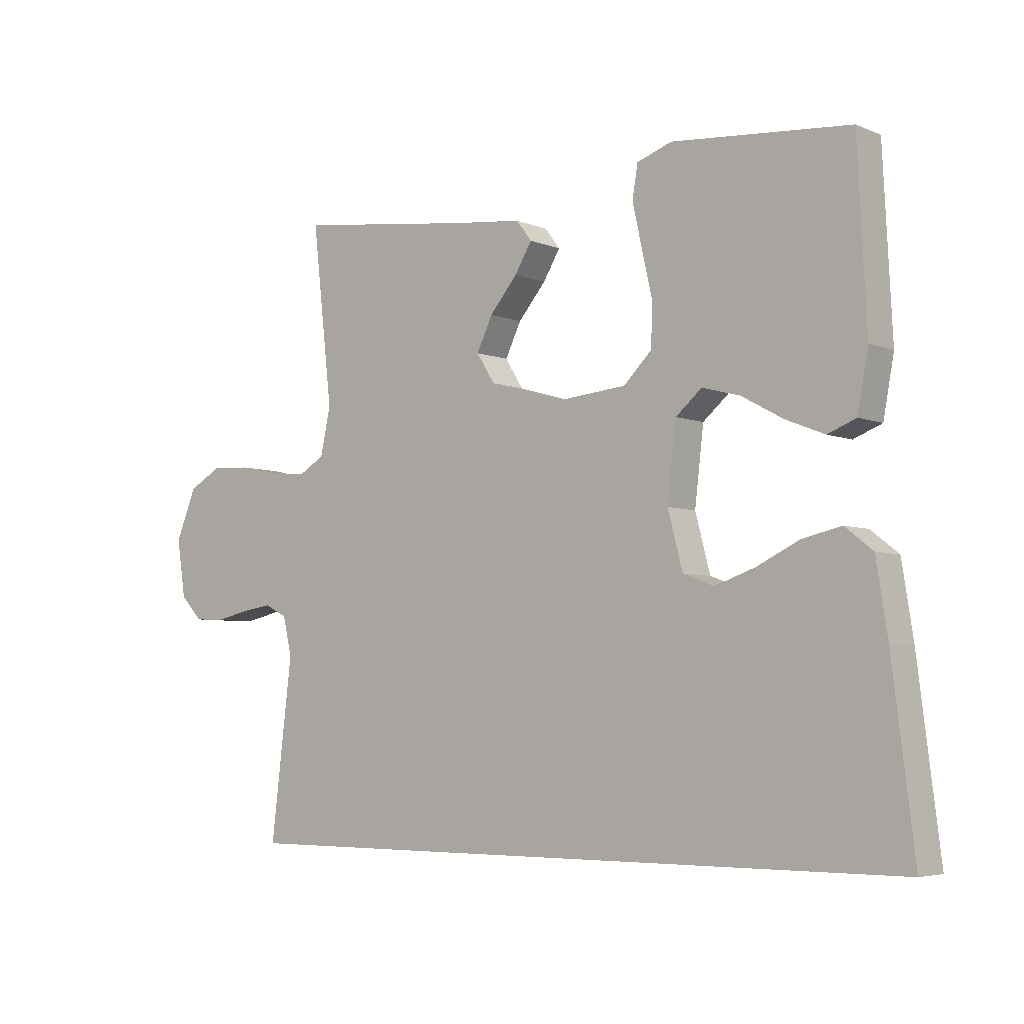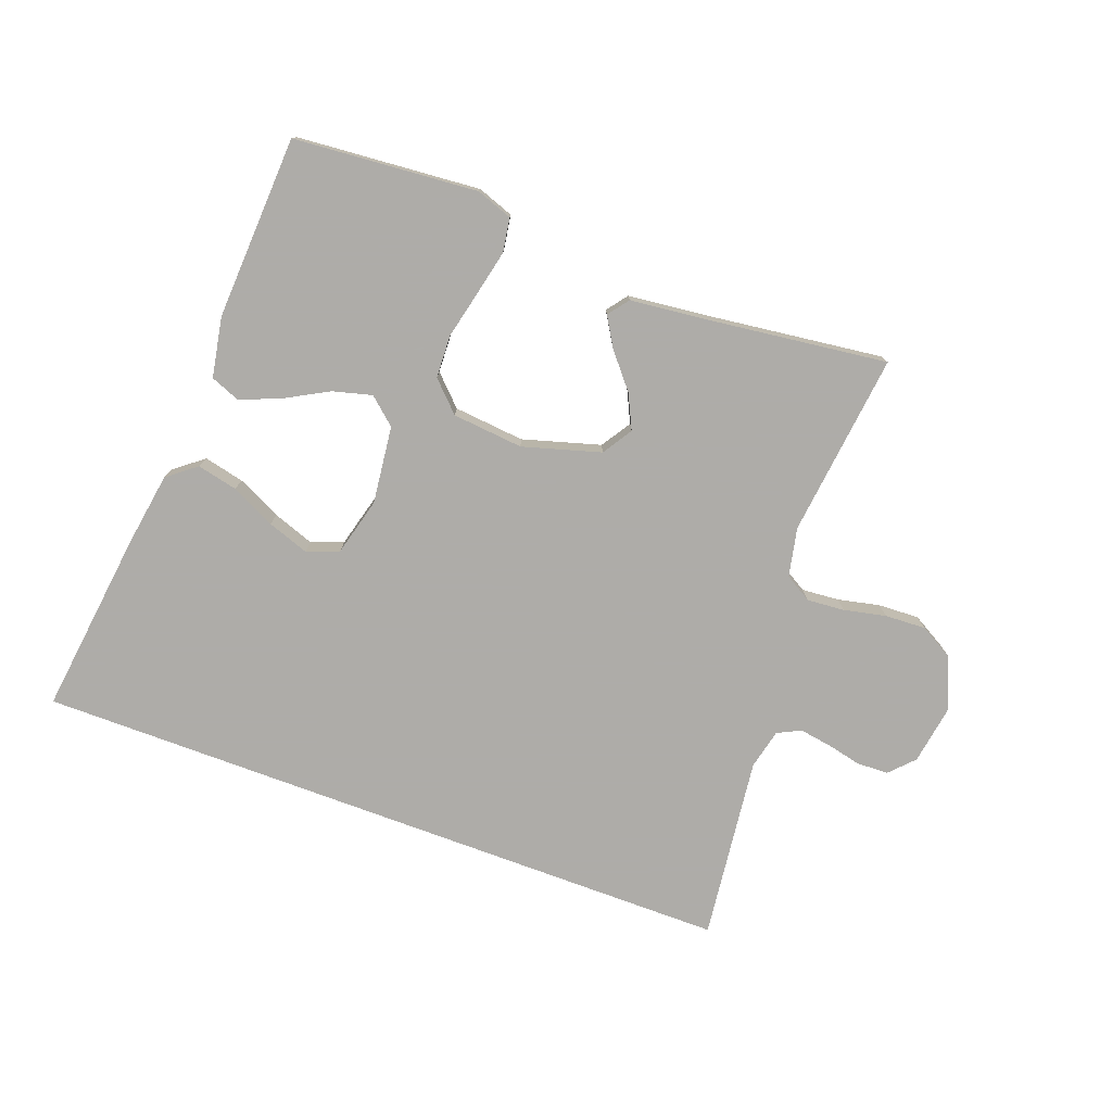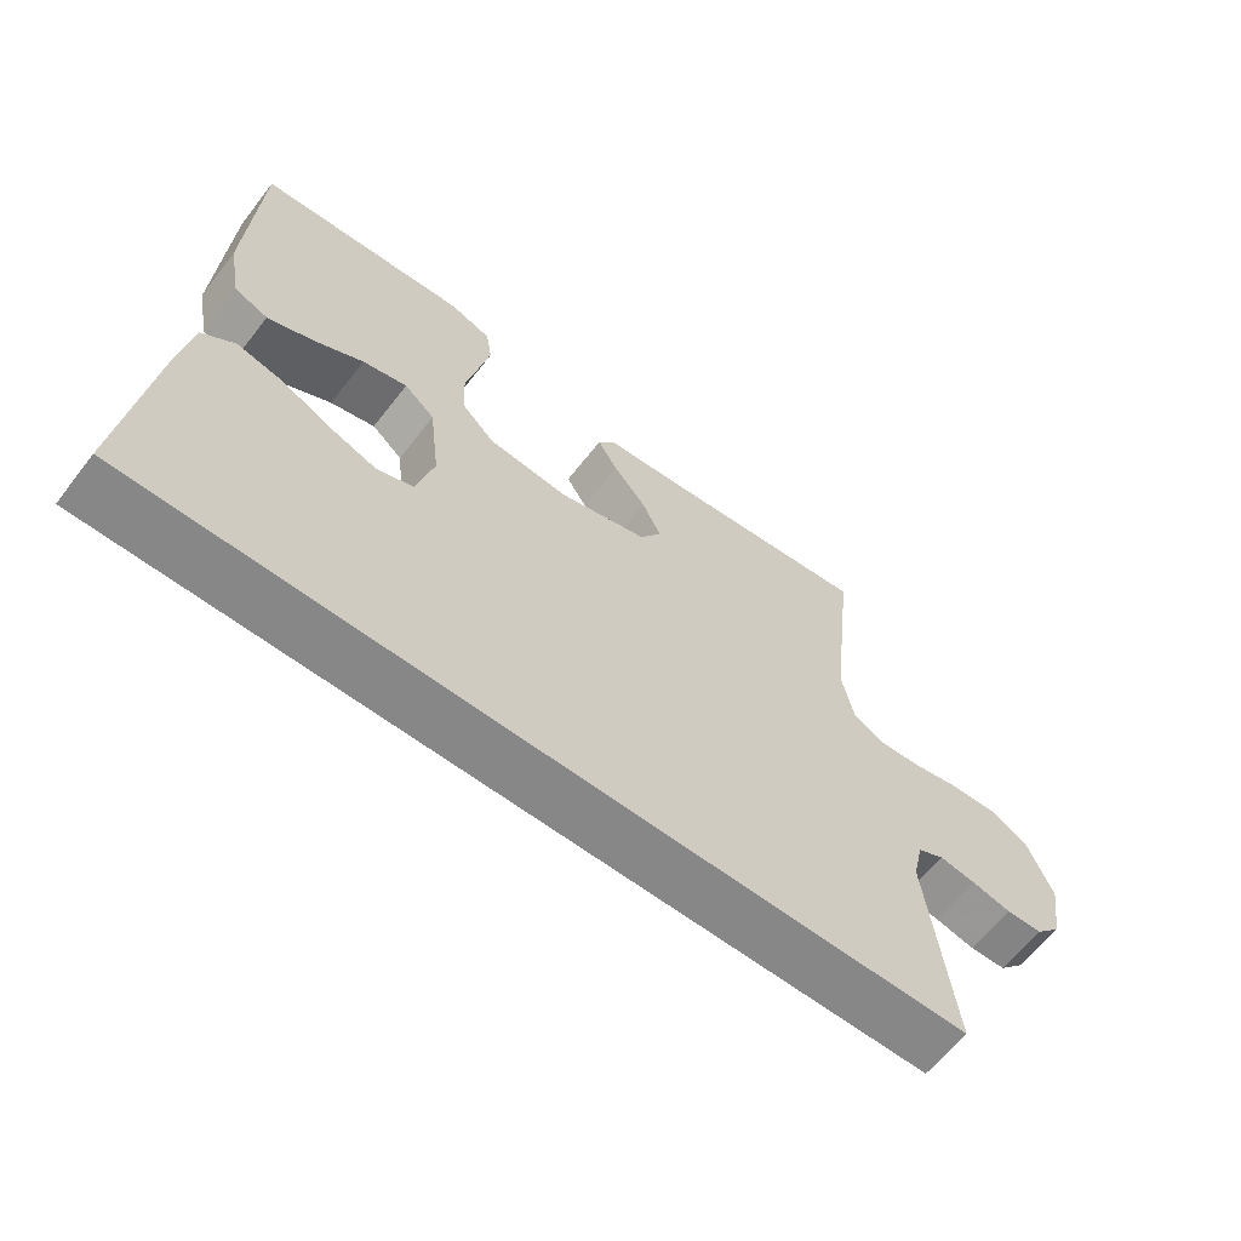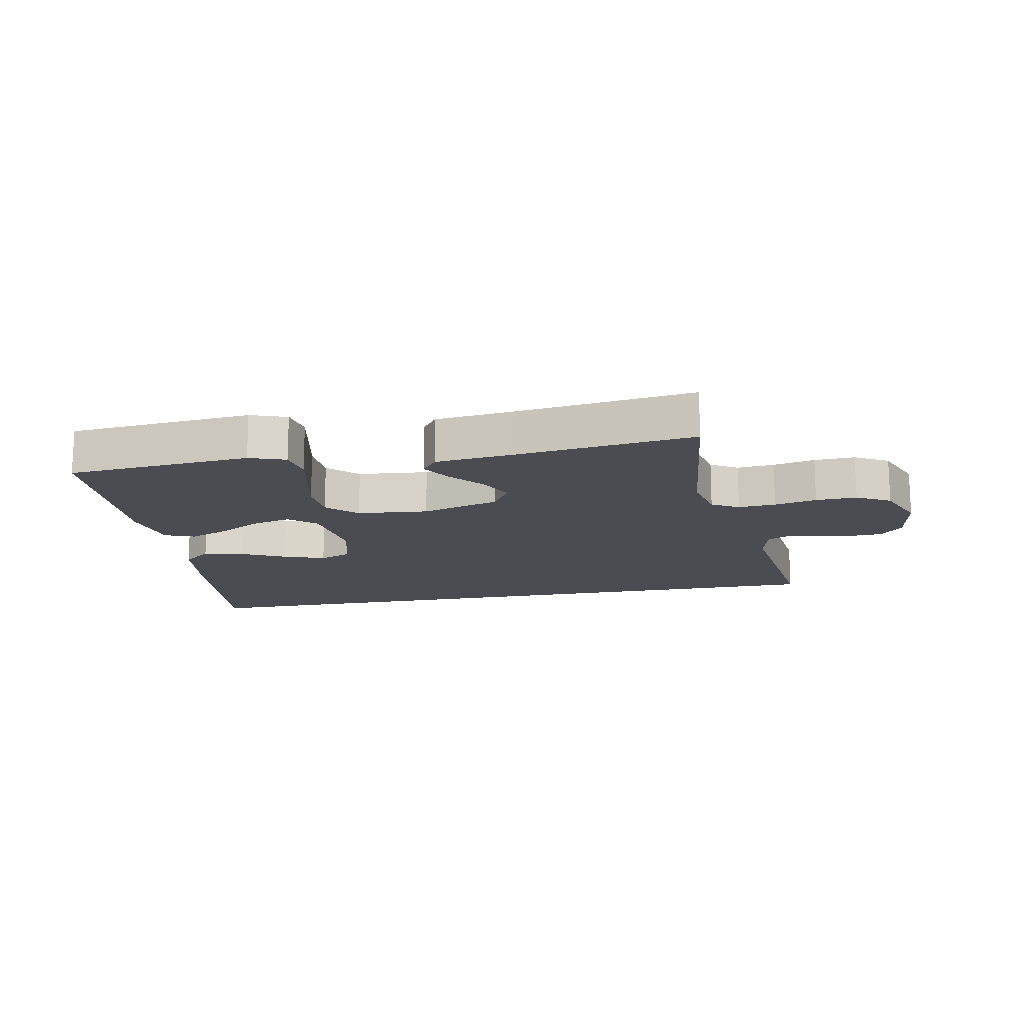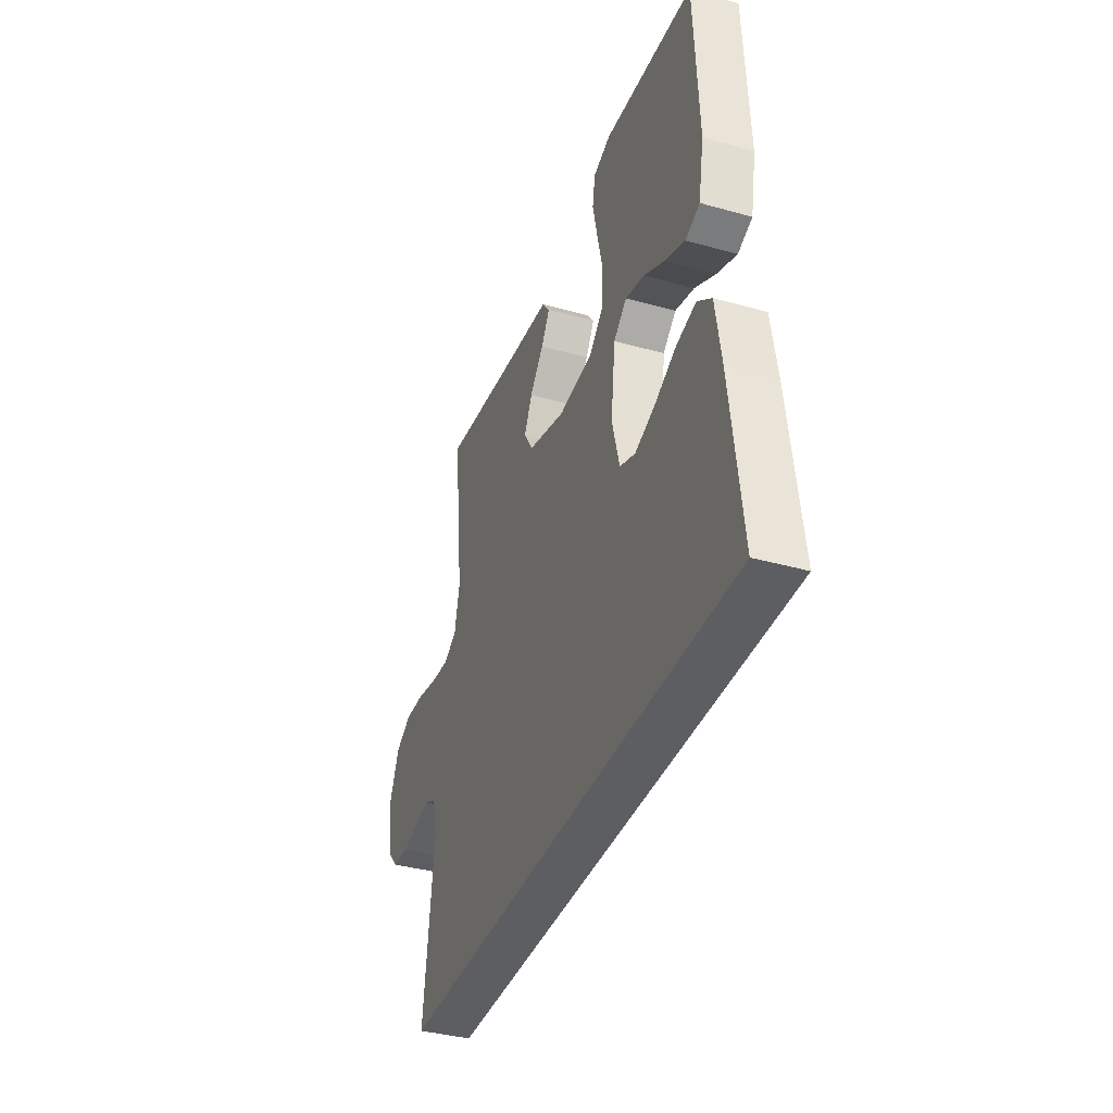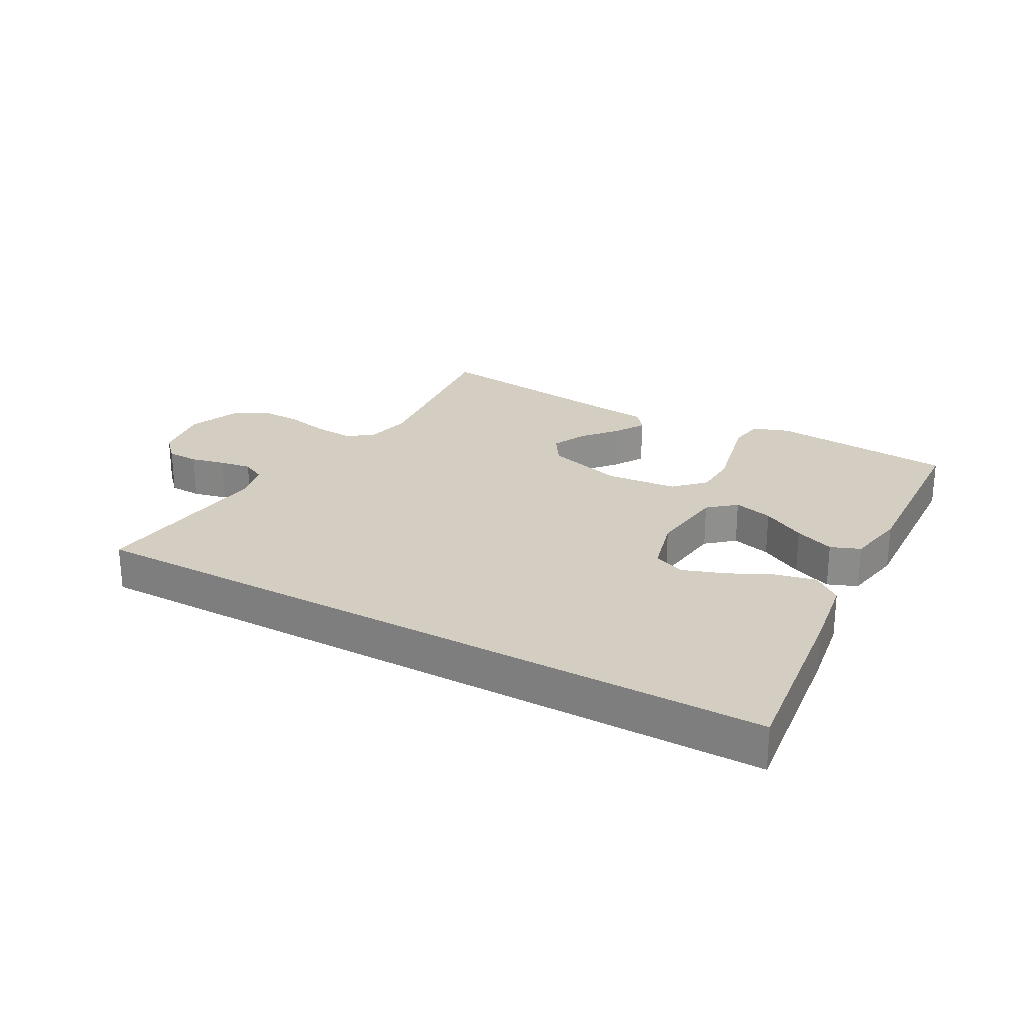
<metadata>
{"format":"obj","ext":"obj","renderer":"f3d","projection":"perspective","resolution":1024,"background":"white","views":[{"elev":-5.1,"azim":-141.5,"up":"+Z"},{"elev":-77.0,"azim":-20.4,"up":"+Y"},{"elev":-62.6,"azim":-37.8,"up":"+Z"},{"elev":-15.4,"azim":11.0,"up":"+Y"},{"elev":-37.5,"azim":-109.7,"up":"+Z"},{"elev":25.0,"azim":-151.0,"up":"+Y"}]}
</metadata>
<code>
v 0.5 0.07 0.5
v 0.466 0.07 0.2
v 0.483 0.07 0.12
v 0.527 0.07 0.094
v 0.588 0.07 0.099
v 0.657 0.07 0.114
v 0.724 0.07 0.117
v 0.779 0.07 0.086
v 0.814 0.07 0
v 0.799 0.07 -0.096
v 0.762 0.07 -0.135
v 0.71 0.07 -0.137
v 0.653 0.07 -0.124
v 0.601 0.07 -0.116
v 0.563 0.07 -0.135
v 0.548 0.07 -0.2
v 0.584 0.07 -0.5
v -0.576 0.07 -0.5
v -0.539 0.07 -0.2
v -0.52 0.07 -0.078
v -0.473 0.07 -0.041
v -0.407 0.07 -0.056
v -0.335 0.07 -0.091
v -0.267 0.07 -0.115
v -0.215 0.07 -0.095
v -0.19 0.07 0
v -0.205 0.07 0.127
v -0.249 0.07 0.165
v -0.313 0.07 0.148
v -0.384 0.07 0.109
v -0.449 0.07 0.083
v -0.497 0.07 0.102
v -0.515 0.07 0.2
v -0.5 0.07 0.5
v -0.2 0.07 0.525
v -0.141 0.07 0.504
v -0.132 0.07 0.449
v -0.148 0.07 0.376
v -0.166 0.07 0.297
v -0.163 0.07 0.227
v -0.116 0.07 0.18
v 0 0.07 0.169
v 0.127 0.07 0.206
v 0.158 0.07 0.255
v 0.131 0.07 0.311
v 0.084 0.07 0.367
v 0.055 0.07 0.415
v 0.081 0.07 0.449
v 0.2 0.07 0.462
v 0.5 0 0.5
v 0.466 0 0.2
v 0.483 0 0.12
v 0.527 0 0.094
v 0.588 0 0.099
v 0.657 0 0.114
v 0.724 0 0.117
v 0.779 0 0.086
v 0.814 0 0
v 0.799 0 -0.096
v 0.762 0 -0.135
v 0.71 0 -0.137
v 0.653 0 -0.124
v 0.601 0 -0.116
v 0.563 0 -0.135
v 0.548 0 -0.2
v 0.584 0 -0.5
v -0.576 0 -0.5
v -0.539 0 -0.2
v -0.52 0 -0.078
v -0.473 0 -0.041
v -0.407 0 -0.056
v -0.335 0 -0.091
v -0.267 0 -0.115
v -0.215 0 -0.095
v -0.19 0 0
v -0.205 0 0.127
v -0.249 0 0.165
v -0.313 0 0.148
v -0.384 0 0.109
v -0.449 0 0.083
v -0.497 0 0.102
v -0.515 0 0.2
v -0.5 0 0.5
v -0.2 0 0.525
v -0.141 0 0.504
v -0.132 0 0.449
v -0.148 0 0.376
v -0.166 0 0.297
v -0.163 0 0.227
v -0.116 0 0.18
v 0 0 0.169
v 0.127 0 0.206
v 0.158 0 0.255
v 0.131 0 0.311
v 0.084 0 0.367
v 0.055 0 0.415
v 0.081 0 0.449
v 0.2 0 0.462
f 47 48 49
f 46 47 49
f 45 46 49
f 49 1 2
f 45 49 2
f 44 45 2
f 43 44 2 3
f 42 43 3 4
f 41 42 4
f 37 38 39
f 36 37 39
f 35 36 39
f 34 35 39
f 33 34 39
f 32 33 39
f 31 32 39
f 30 31 39
f 29 30 39
f 28 29 39 40
f 27 28 40 41
f 21 22 23
f 20 21 23
f 19 20 23
f 18 19 23
f 18 23 24
f 18 24 25
f 17 18 25
f 16 17 25
f 11 12 13
f 10 11 13
f 9 10 13
f 8 9 13
f 7 8 13
f 6 7 13
f 5 6 13
f 4 5 13 14
f 4 14 15
f 41 4 15
f 27 41 15
f 26 27 15
f 15 16 25 26
f 98 97 96
f 98 96 95
f 98 95 94
f 51 50 98
f 51 98 94
f 51 94 93
f 52 51 93 92
f 53 52 92 91
f 53 91 90
f 88 87 86
f 88 86 85
f 88 85 84
f 88 84 83
f 88 83 82
f 88 82 81
f 88 81 80
f 88 80 79
f 88 79 78
f 89 88 78 77
f 90 89 77 76
f 72 71 70
f 72 70 69
f 72 69 68
f 72 68 67
f 73 72 67
f 74 73 67
f 74 67 66
f 74 66 65
f 62 61 60
f 62 60 59
f 62 59 58
f 62 58 57
f 62 57 56
f 62 56 55
f 62 55 54
f 63 62 54 53
f 64 63 53
f 64 53 90
f 64 90 76
f 64 76 75
f 75 74 65 64
f 1 50 51 2
f 2 51 52 3
f 3 52 53 4
f 4 53 54 5
f 5 54 55 6
f 6 55 56 7
f 7 56 57 8
f 8 57 58 9
f 9 58 59 10
f 10 59 60 11
f 11 60 61 12
f 12 61 62 13
f 13 62 63 14
f 14 63 64 15
f 15 64 65 16
f 16 65 66 17
f 17 66 67 18
f 18 67 68 19
f 19 68 69 20
f 20 69 70 21
f 21 70 71 22
f 22 71 72 23
f 23 72 73 24
f 24 73 74 25
f 25 74 75 26
f 26 75 76 27
f 27 76 77 28
f 28 77 78 29
f 29 78 79 30
f 30 79 80 31
f 31 80 81 32
f 32 81 82 33
f 33 82 83 34
f 34 83 84 35
f 35 84 85 36
f 36 85 86 37
f 37 86 87 38
f 38 87 88 39
f 39 88 89 40
f 40 89 90 41
f 41 90 91 42
f 42 91 92 43
f 43 92 93 44
f 44 93 94 45
f 45 94 95 46
f 46 95 96 47
f 47 96 97 48
f 48 97 98 49
f 49 98 50 1

</code>
